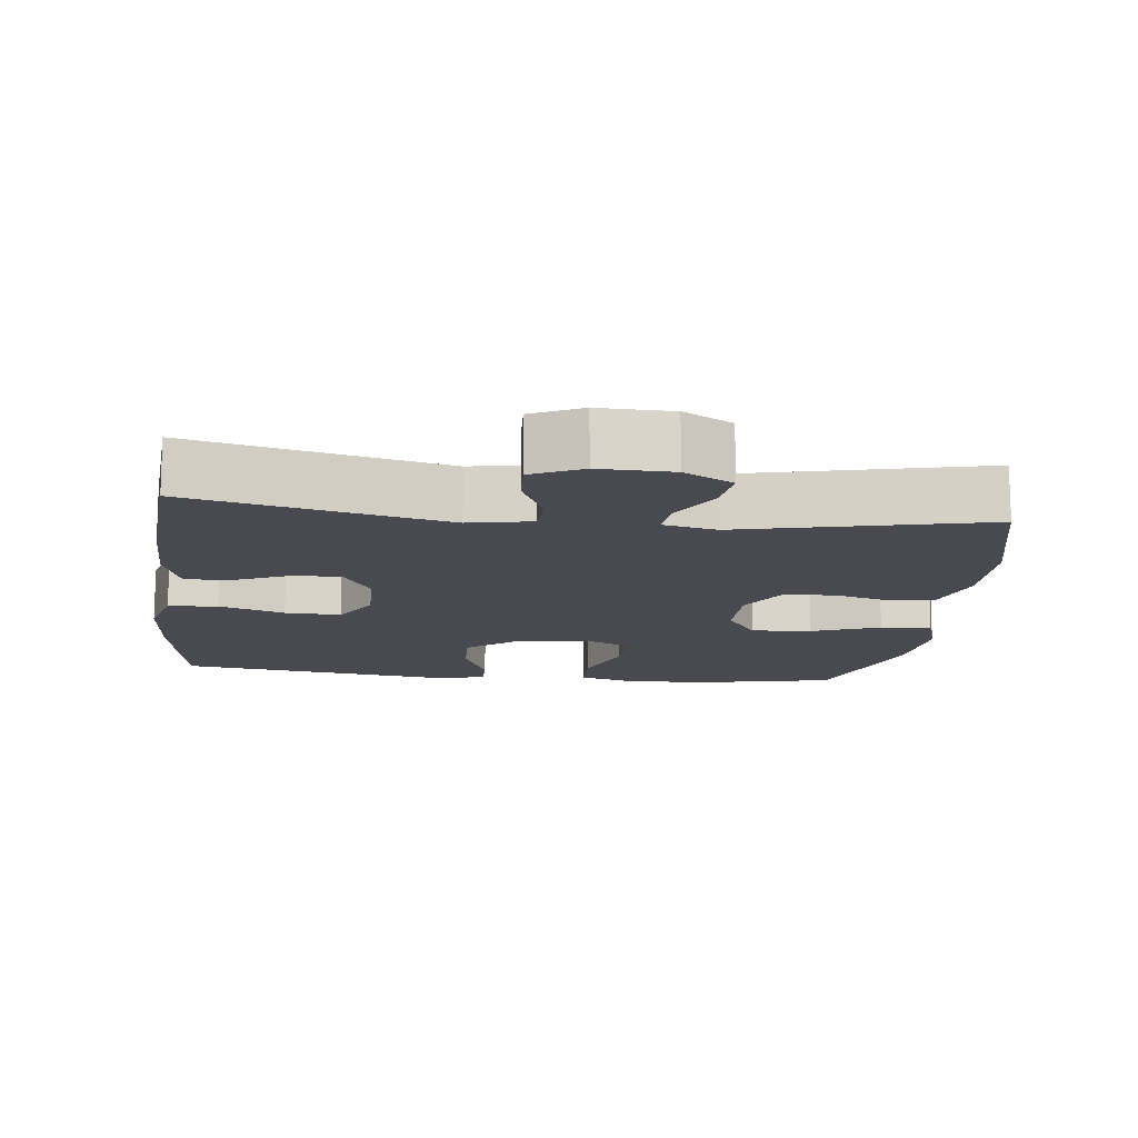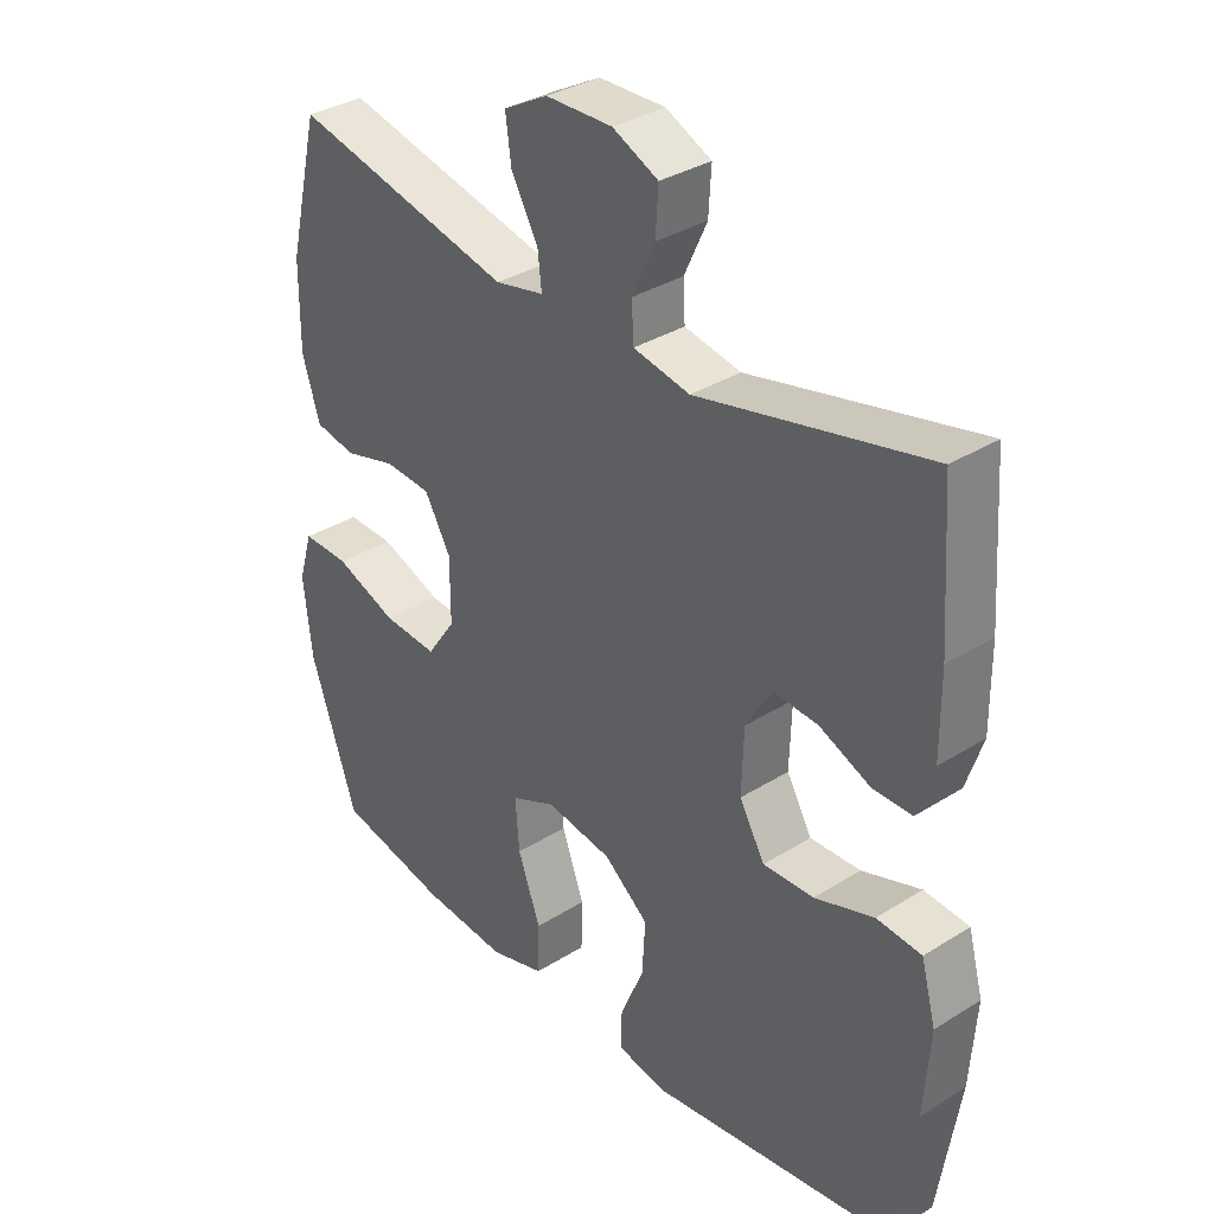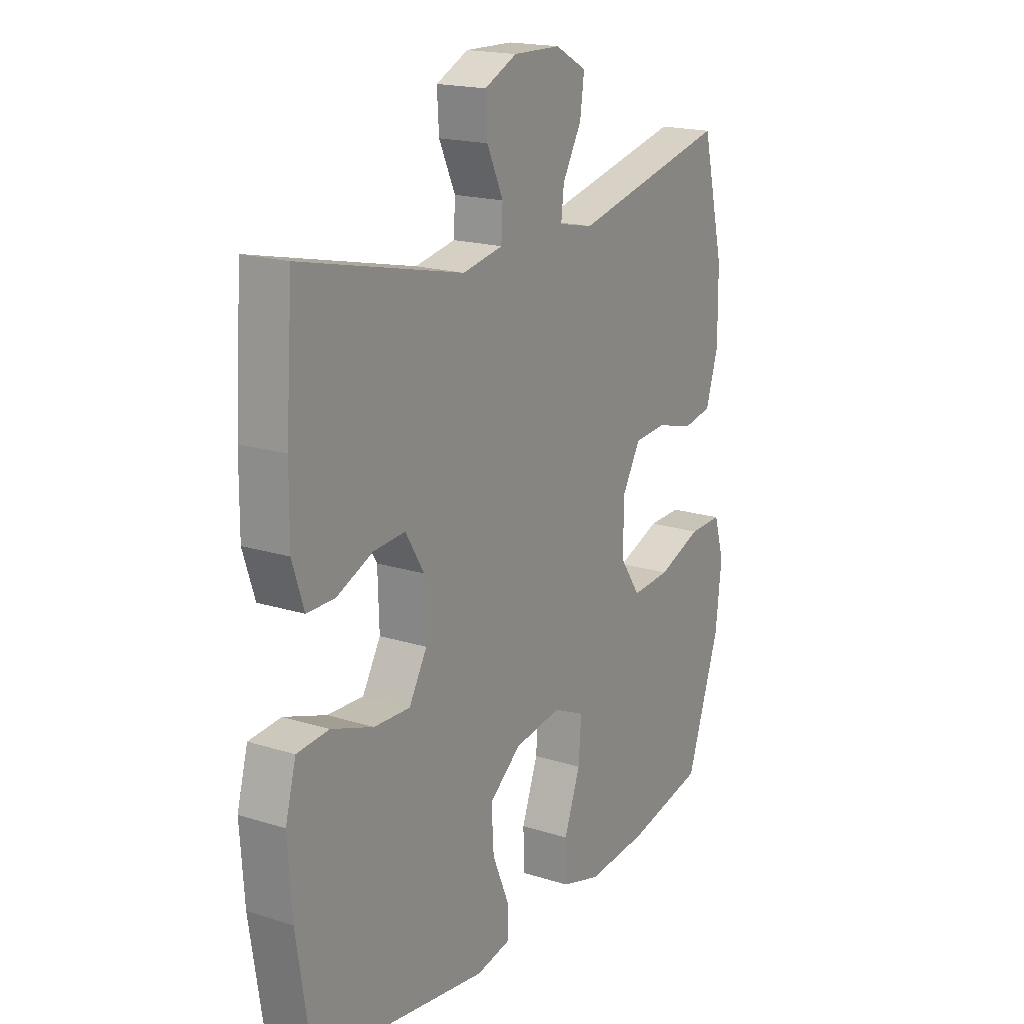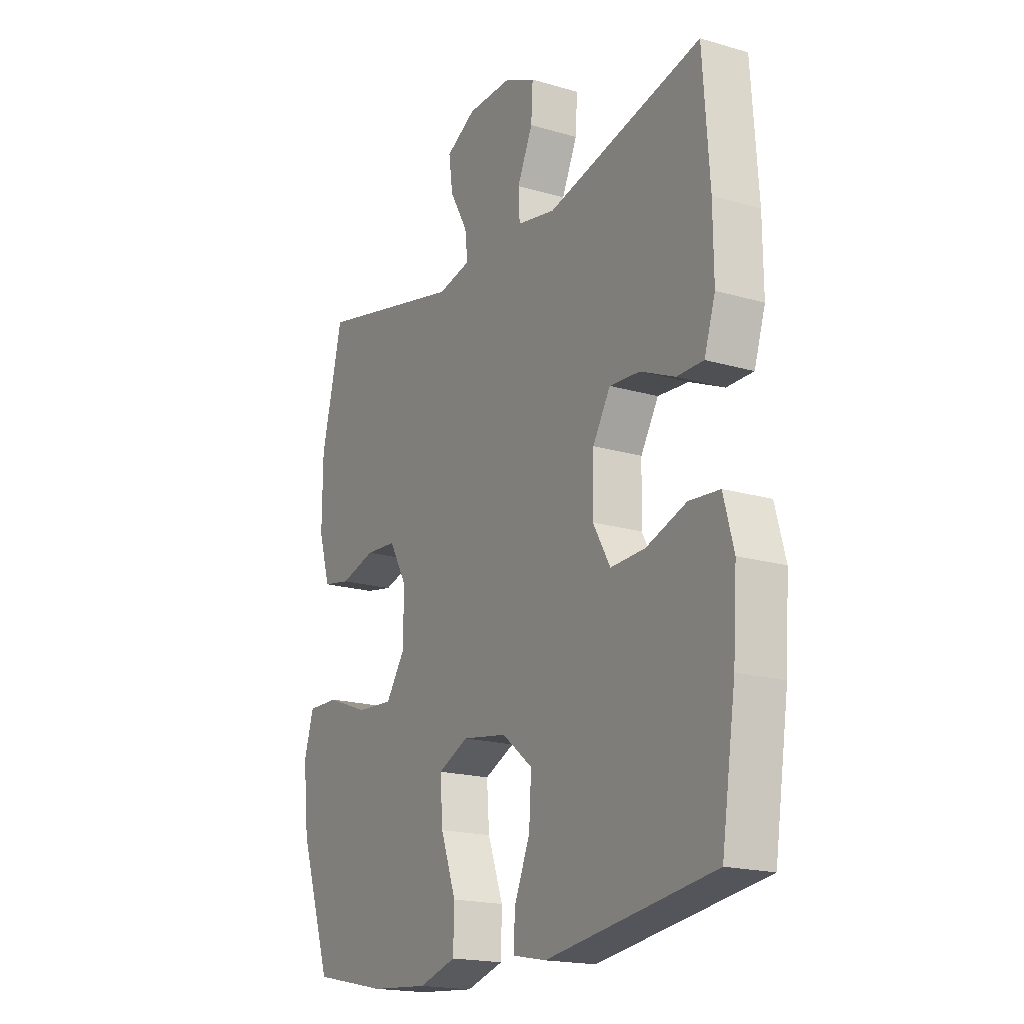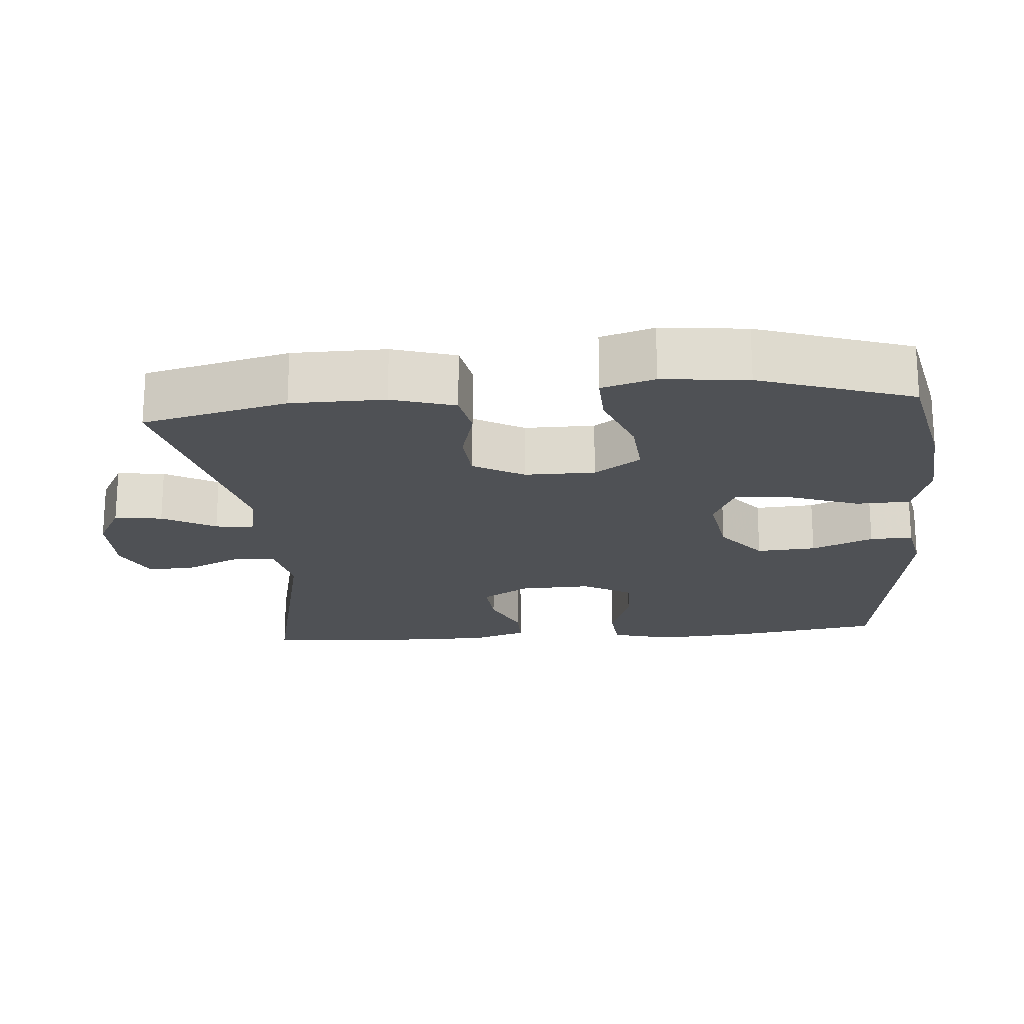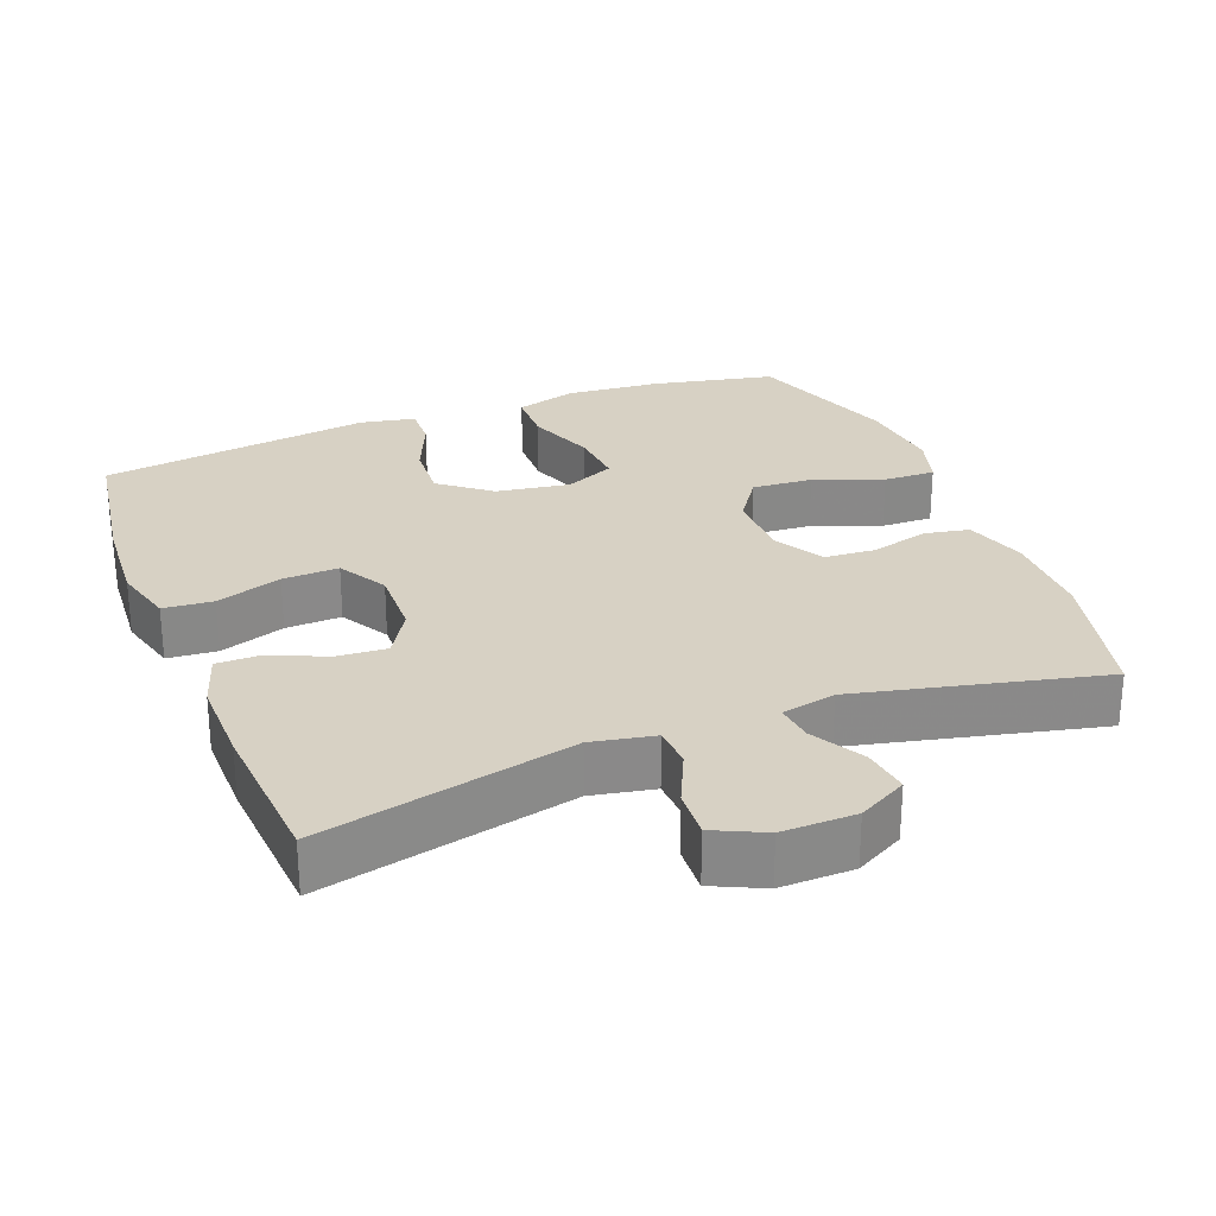
<metadata>
{"format":"obj","ext":"obj","renderer":"f3d","projection":"perspective","resolution":1024,"background":"white","views":[{"elev":-13.6,"azim":-6.7,"up":"+Y"},{"elev":34.1,"azim":-130.3,"up":"+Z"},{"elev":18.4,"azim":-58.7,"up":"+Z"},{"elev":-18.5,"azim":-119.4,"up":"+Z"},{"elev":-19.9,"azim":94.9,"up":"+Y"},{"elev":27.1,"azim":-21.3,"up":"+Y"}]}
</metadata>
<code>
v 0.5 0.07 0.5
v 0.548 0.07 0.3
v 0.549 0.07 0.171
v 0.522 0.07 0.084
v 0.459 0.07 0.072
v 0.379 0.07 0.094
v 0.308 0.07 0.089
v 0.268 0.07 0.019
v 0.268 0.07 -0.078
v 0.312 0.07 -0.142
v 0.396 0.07 -0.136
v 0.491 0.07 -0.1
v 0.563 0.07 -0.098
v 0.585 0.07 -0.171
v 0.572 0.07 -0.289
v 0.5 0.07 -0.5
v 0.33 0.07 -0.536
v 0.198 0.07 -0.547
v 0.113 0.07 -0.522
v 0.111 0.07 -0.447
v 0.146 0.07 -0.351
v 0.152 0.07 -0.272
v 0.083 0.07 -0.241
v -0.019 0.07 -0.257
v -0.088 0.07 -0.312
v -0.083 0.07 -0.394
v -0.047 0.07 -0.479
v -0.045 0.07 -0.538
v -0.121 0.07 -0.553
v -0.5 0.07 -0.5
v -0.532 0.07 -0.293
v -0.541 0.07 -0.163
v -0.518 0.07 -0.078
v -0.449 0.07 -0.072
v -0.358 0.07 -0.103
v -0.28 0.07 -0.106
v -0.241 0.07 -0.038
v -0.244 0.07 0.06
v -0.284 0.07 0.126
v -0.353 0.07 0.121
v -0.431 0.07 0.087
v -0.491 0.07 0.087
v -0.516 0.07 0.164
v -0.515 0.07 0.285
v -0.5 0.07 0.5
v -0.148 0.07 0.419
v -0.061 0.07 0.436
v -0.058 0.07 0.493
v -0.093 0.07 0.569
v -0.097 0.07 0.636
v -0.027 0.07 0.669
v 0.075 0.07 0.667
v 0.143 0.07 0.63
v 0.134 0.07 0.564
v 0.093 0.07 0.491
v 0.087 0.07 0.438
v 0.162 0.07 0.422
v 0.5 0 0.5
v 0.548 0 0.3
v 0.549 0 0.171
v 0.522 0 0.084
v 0.459 0 0.072
v 0.379 0 0.094
v 0.308 0 0.089
v 0.268 0 0.019
v 0.268 0 -0.078
v 0.312 0 -0.142
v 0.396 0 -0.136
v 0.491 0 -0.1
v 0.563 0 -0.098
v 0.585 0 -0.171
v 0.572 0 -0.289
v 0.5 0 -0.5
v 0.33 0 -0.536
v 0.198 0 -0.547
v 0.113 0 -0.522
v 0.111 0 -0.447
v 0.146 0 -0.351
v 0.152 0 -0.272
v 0.083 0 -0.241
v -0.019 0 -0.257
v -0.088 0 -0.312
v -0.083 0 -0.394
v -0.047 0 -0.479
v -0.045 0 -0.538
v -0.121 0 -0.553
v -0.5 0 -0.5
v -0.532 0 -0.293
v -0.541 0 -0.163
v -0.518 0 -0.078
v -0.449 0 -0.072
v -0.358 0 -0.103
v -0.28 0 -0.106
v -0.241 0 -0.038
v -0.244 0 0.06
v -0.284 0 0.126
v -0.353 0 0.121
v -0.431 0 0.087
v -0.491 0 0.087
v -0.516 0 0.164
v -0.515 0 0.285
v -0.5 0 0.5
v -0.148 0 0.419
v -0.061 0 0.436
v -0.058 0 0.493
v -0.093 0 0.569
v -0.097 0 0.636
v -0.027 0 0.669
v 0.075 0 0.667
v 0.143 0 0.63
v 0.134 0 0.564
v 0.093 0 0.491
v 0.087 0 0.438
v 0.162 0 0.422
f 52 53 54 55
f 52 55 56
f 51 52 56
f 48 49 50 51
f 47 48 51 56
f 46 47 56 57
f 44 45 46
f 43 44 46 57
f 40 41 42 43
f 39 40 43 57
f 32 33 34 35
f 32 35 36
f 31 32 36
f 30 31 36
f 29 30 36 37
f 26 27 28 29
f 25 26 29 37
f 18 19 20 21
f 18 21 22
f 17 18 22
f 16 17 22
f 15 16 22
f 14 15 22 23
f 11 12 13 14
f 10 11 14 23
f 3 4 5 6
f 3 6 7
f 2 3 7
f 1 2 7
f 38 39 57 1
f 24 25 37 38
f 9 10 23 24
f 8 9 24 38
f 1 7 8 38
f 112 111 110 109
f 113 112 109
f 113 109 108
f 108 107 106 105
f 113 108 105 104
f 114 113 104 103
f 103 102 101
f 114 103 101 100
f 100 99 98 97
f 114 100 97 96
f 92 91 90 89
f 93 92 89
f 93 89 88
f 93 88 87
f 94 93 87 86
f 86 85 84 83
f 94 86 83 82
f 78 77 76 75
f 79 78 75
f 79 75 74
f 79 74 73
f 79 73 72
f 80 79 72 71
f 71 70 69 68
f 80 71 68 67
f 63 62 61 60
f 64 63 60
f 64 60 59
f 64 59 58
f 58 114 96 95
f 95 94 82 81
f 81 80 67 66
f 95 81 66 65
f 95 65 64 58
f 1 58 59 2
f 2 59 60 3
f 3 60 61 4
f 4 61 62 5
f 5 62 63 6
f 6 63 64 7
f 7 64 65 8
f 8 65 66 9
f 9 66 67 10
f 10 67 68 11
f 11 68 69 12
f 12 69 70 13
f 13 70 71 14
f 14 71 72 15
f 15 72 73 16
f 16 73 74 17
f 17 74 75 18
f 18 75 76 19
f 19 76 77 20
f 20 77 78 21
f 21 78 79 22
f 22 79 80 23
f 23 80 81 24
f 24 81 82 25
f 25 82 83 26
f 26 83 84 27
f 27 84 85 28
f 28 85 86 29
f 29 86 87 30
f 30 87 88 31
f 31 88 89 32
f 32 89 90 33
f 33 90 91 34
f 34 91 92 35
f 35 92 93 36
f 36 93 94 37
f 37 94 95 38
f 38 95 96 39
f 39 96 97 40
f 40 97 98 41
f 41 98 99 42
f 42 99 100 43
f 43 100 101 44
f 44 101 102 45
f 45 102 103 46
f 46 103 104 47
f 47 104 105 48
f 48 105 106 49
f 49 106 107 50
f 50 107 108 51
f 51 108 109 52
f 52 109 110 53
f 53 110 111 54
f 54 111 112 55
f 55 112 113 56
f 56 113 114 57
f 57 114 58 1

</code>
